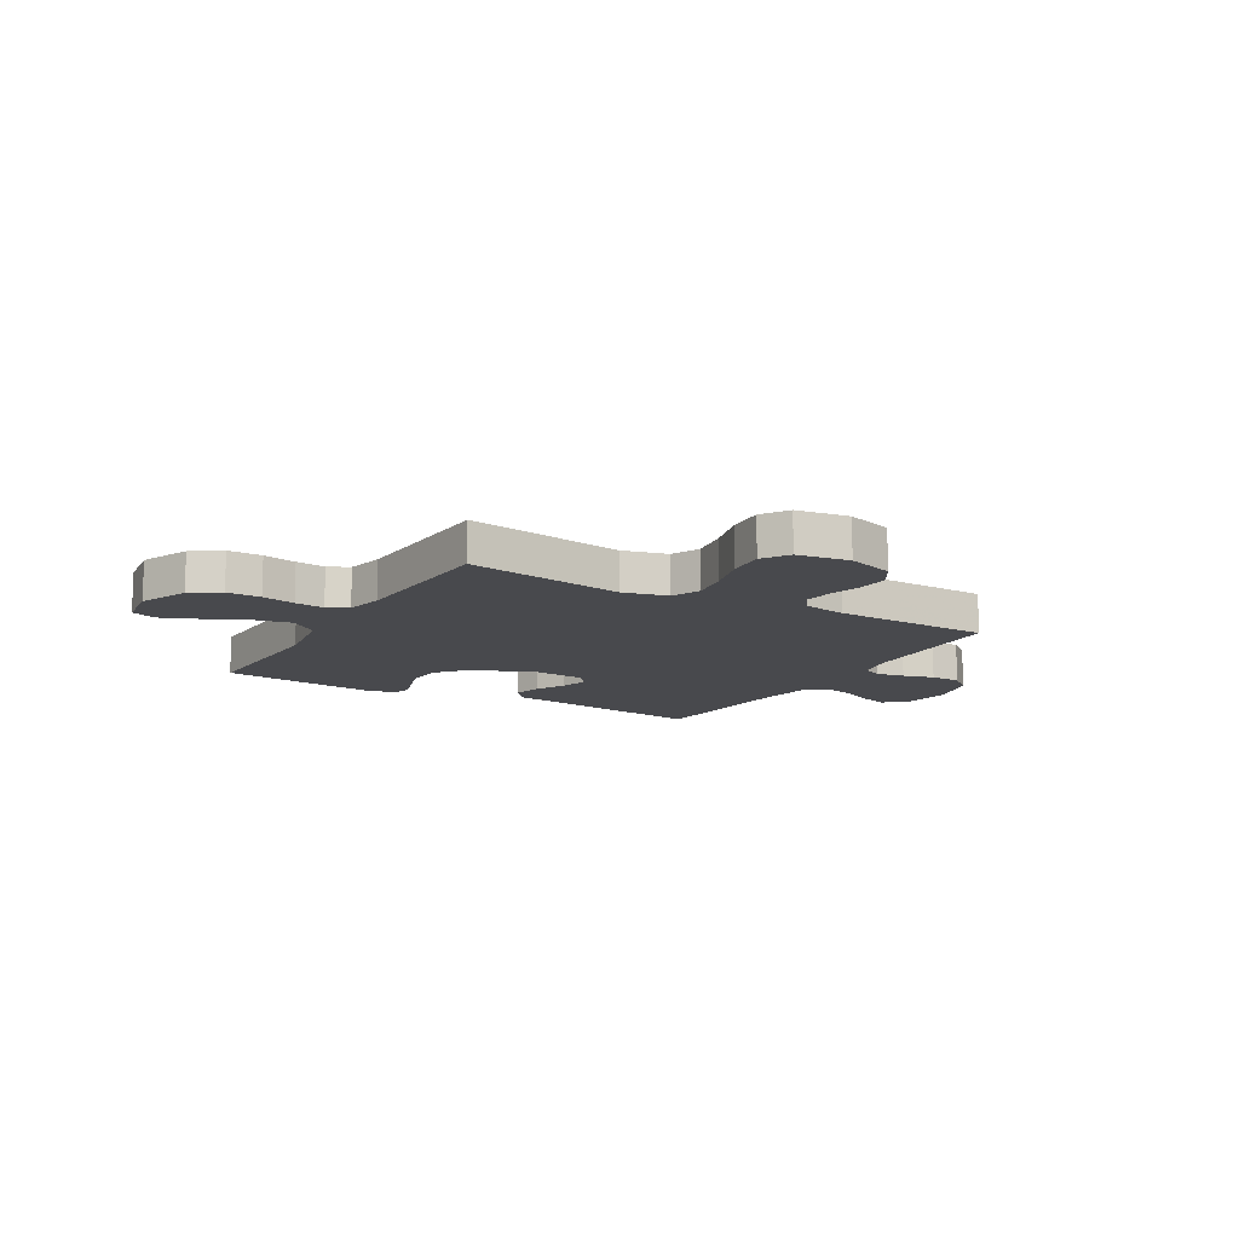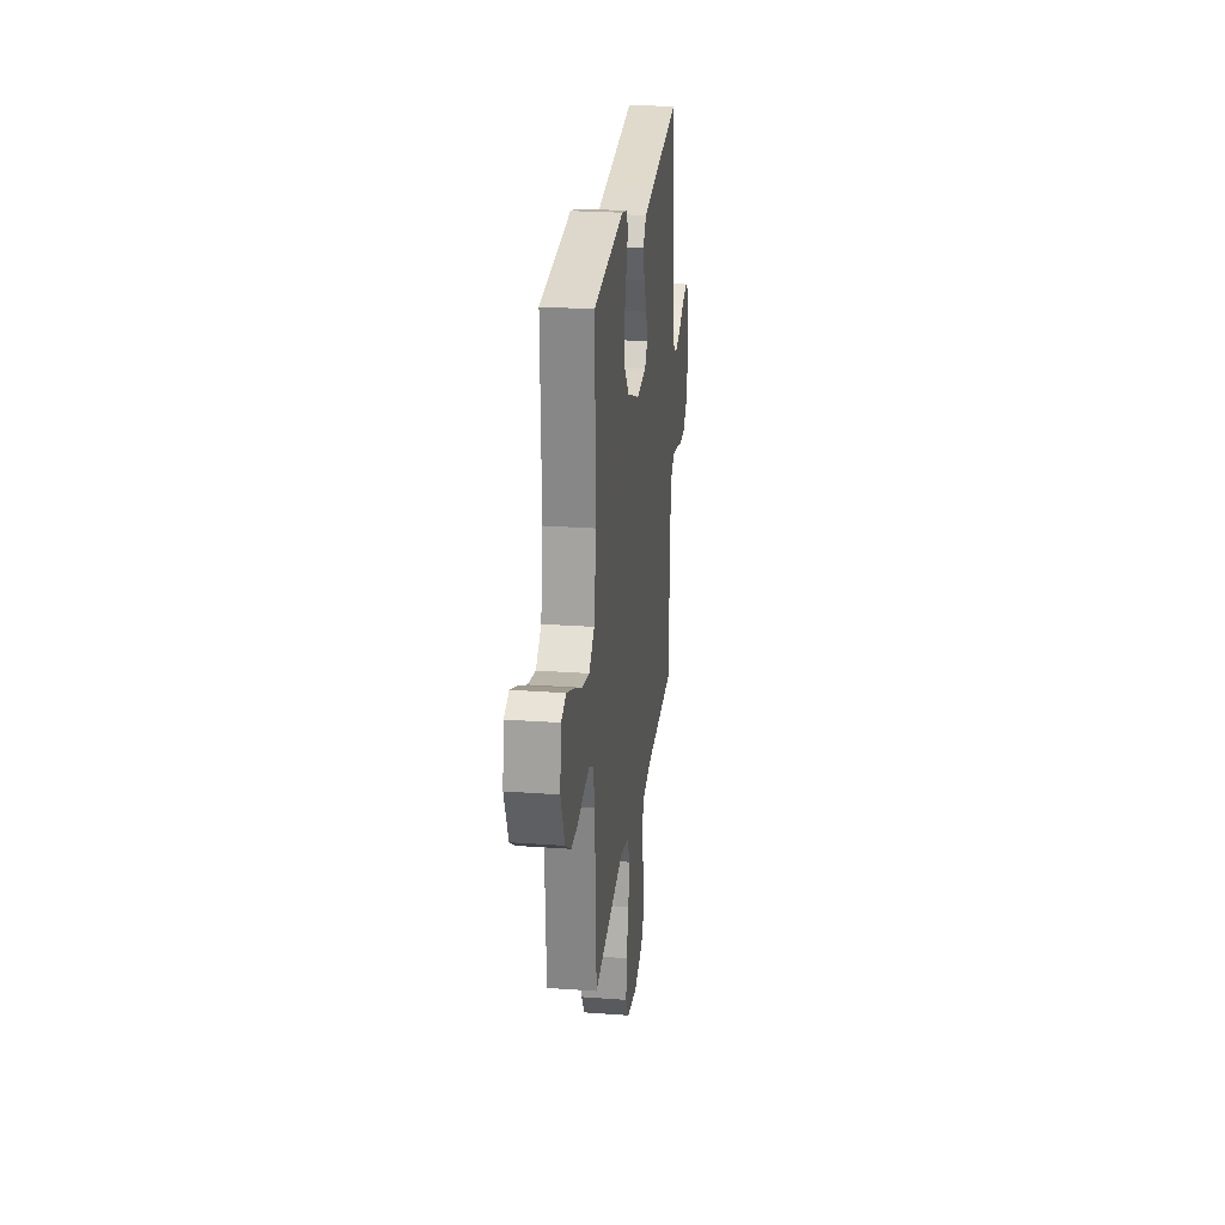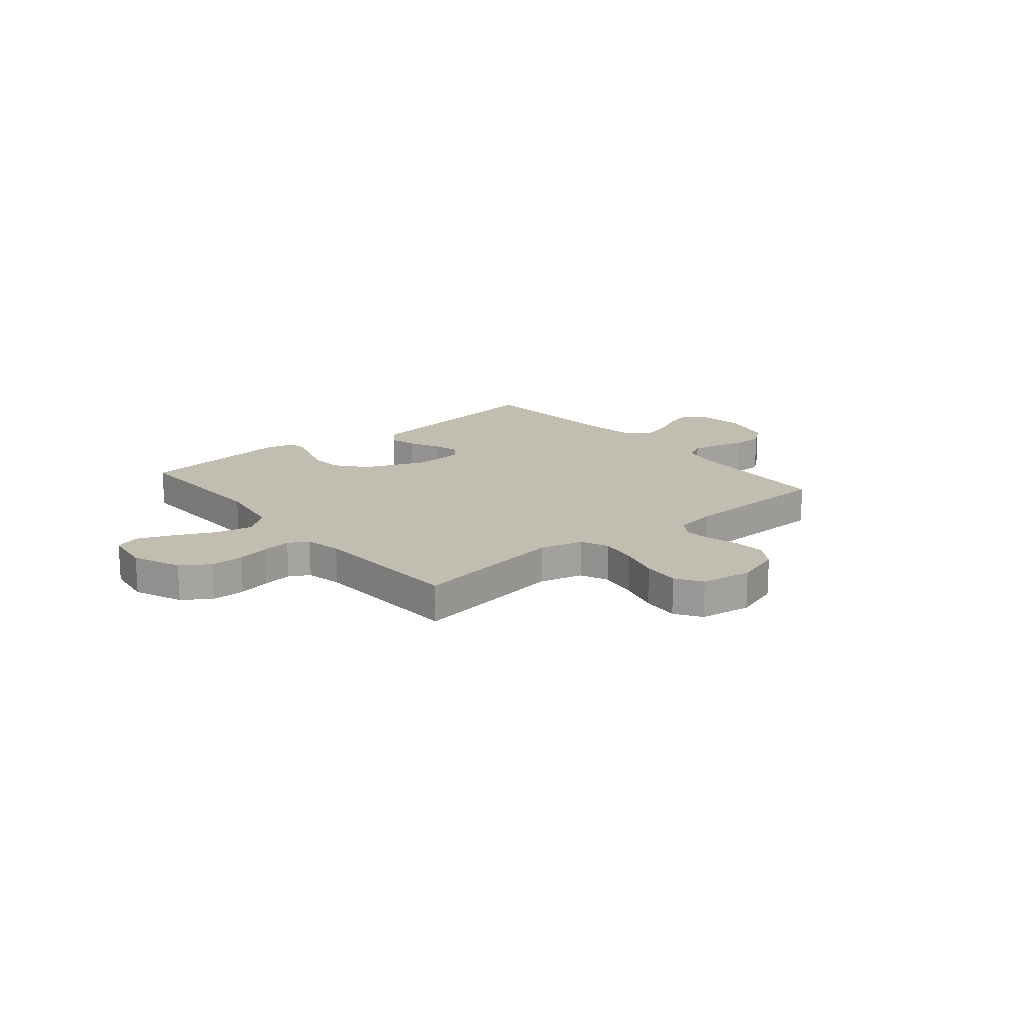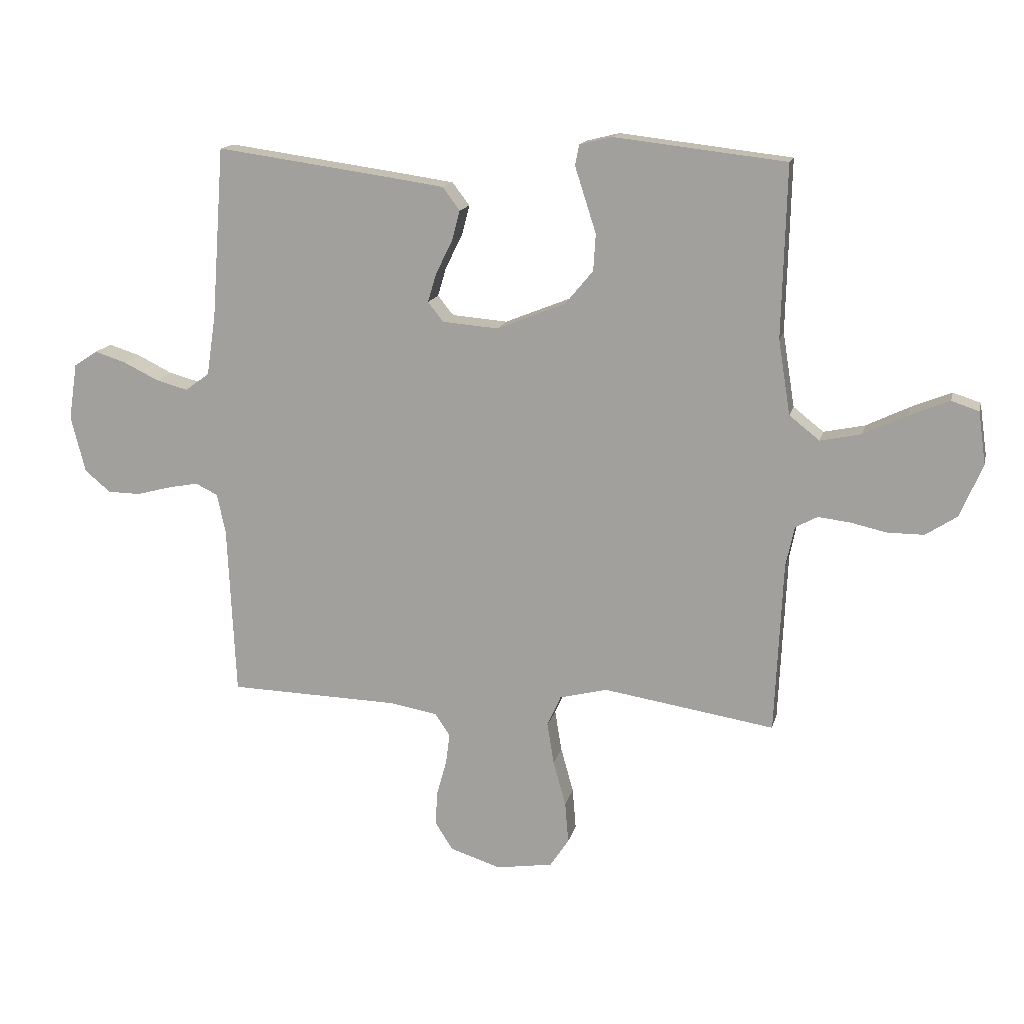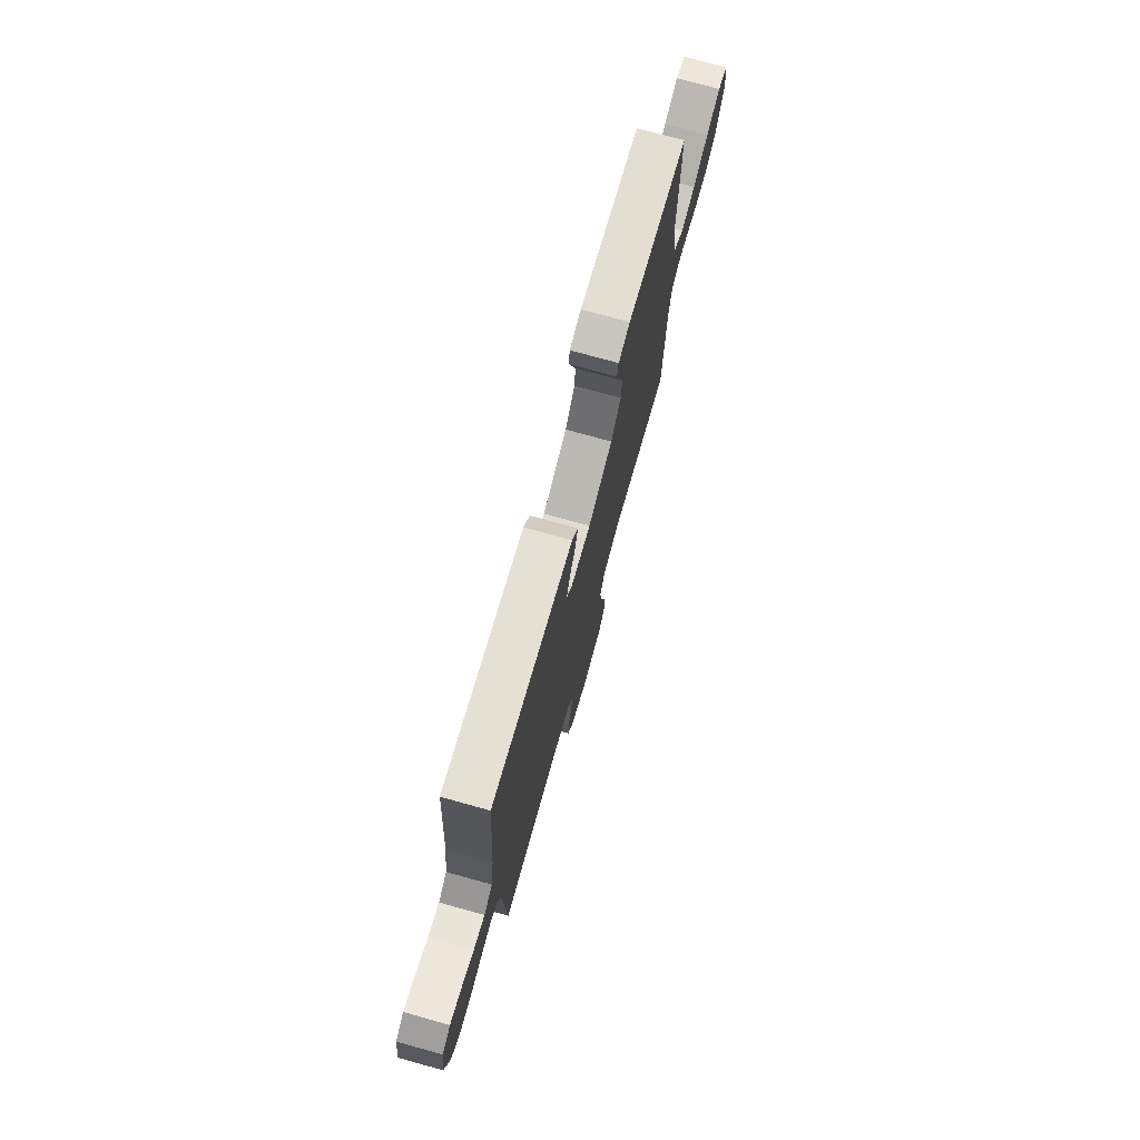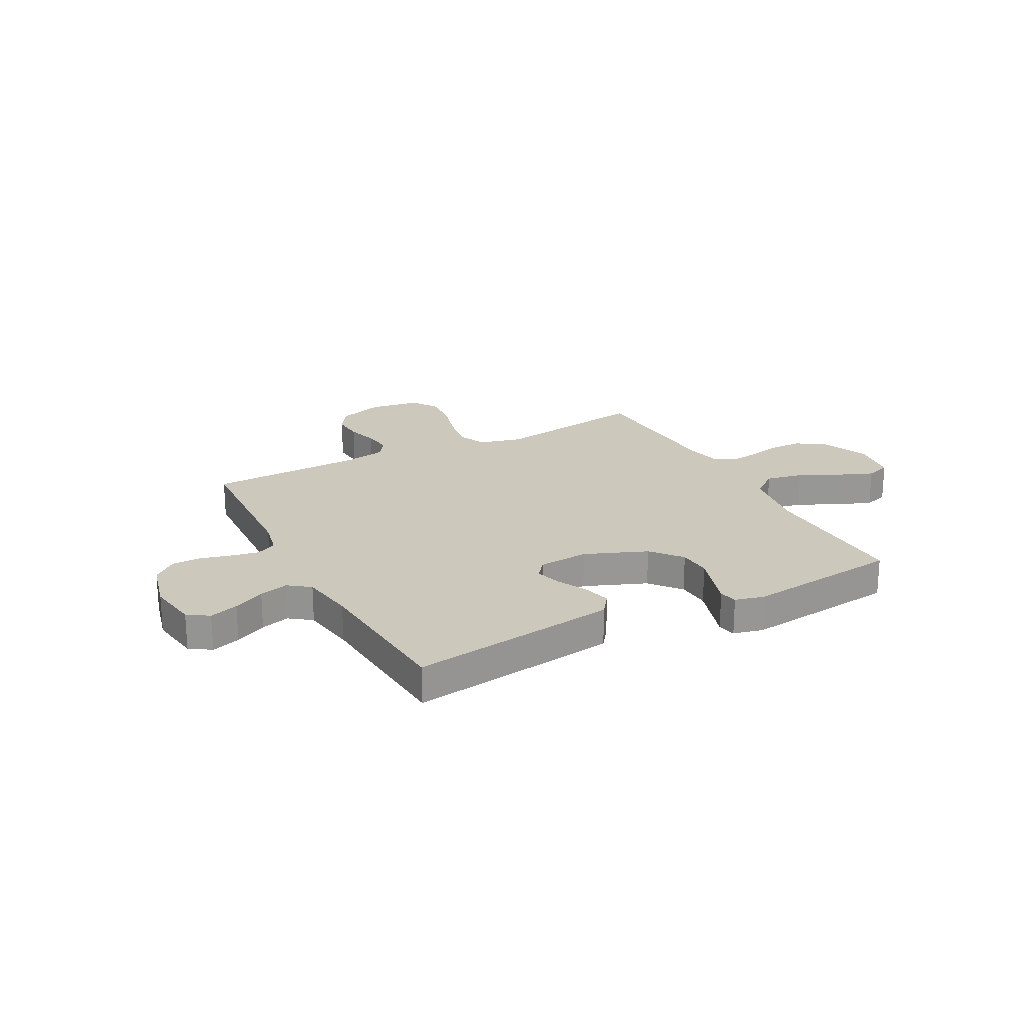
<metadata>
{"format":"obj","ext":"obj","renderer":"f3d","projection":"perspective","resolution":1024,"background":"white","views":[{"elev":-12.5,"azim":149.7,"up":"+Y"},{"elev":24.9,"azim":96.8,"up":"+Z"},{"elev":16.9,"azim":140.4,"up":"+Y"},{"elev":14.8,"azim":12.8,"up":"+Z"},{"elev":74.4,"azim":-74.5,"up":"+Z"},{"elev":22.1,"azim":-27.9,"up":"+Y"}]}
</metadata>
<code>
v -0.5 0.07 0.5
v -0.2 0.07 0.458
v -0.097 0.07 0.443
v -0.067 0.07 0.403
v -0.081 0.07 0.349
v -0.11 0.07 0.292
v -0.125 0.07 0.241
v -0.098 0.07 0.207
v 0 0.07 0.199
v 0.12 0.07 0.247
v 0.169 0.07 0.306
v 0.173 0.07 0.37
v 0.153 0.07 0.432
v 0.136 0.07 0.485
v 0.143 0.07 0.521
v 0.2 0.07 0.535
v 0.5 0.07 0.5
v 0.492 0.07 0.2
v 0.513 0.07 0.069
v 0.566 0.07 0.027
v 0.638 0.07 0.042
v 0.715 0.07 0.079
v 0.784 0.07 0.107
v 0.832 0.07 0.091
v 0.845 0.07 0
v 0.806 0.07 -0.093
v 0.751 0.07 -0.129
v 0.687 0.07 -0.129
v 0.624 0.07 -0.115
v 0.568 0.07 -0.108
v 0.529 0.07 -0.129
v 0.514 0.07 -0.2
v 0.5 0.07 -0.5
v 0.2 0.07 -0.452
v 0.116 0.07 -0.473
v 0.092 0.07 -0.527
v 0.104 0.07 -0.6
v 0.126 0.07 -0.679
v 0.132 0.07 -0.751
v 0.099 0.07 -0.801
v 0 0.07 -0.816
v -0.089 0.07 -0.787
v -0.12 0.07 -0.738
v -0.116 0.07 -0.678
v -0.099 0.07 -0.617
v -0.092 0.07 -0.563
v -0.118 0.07 -0.524
v -0.2 0.07 -0.509
v -0.5 0.07 -0.5
v -0.514 0.07 -0.2
v -0.529 0.07 -0.131
v -0.568 0.07 -0.112
v -0.621 0.07 -0.122
v -0.681 0.07 -0.138
v -0.739 0.07 -0.137
v -0.784 0.07 -0.099
v -0.809 0.07 0
v -0.794 0.07 0.099
v -0.753 0.07 0.126
v -0.697 0.07 0.108
v -0.636 0.07 0.078
v -0.58 0.07 0.063
v -0.538 0.07 0.094
v -0.522 0.07 0.2
v -0.5 0 0.5
v -0.2 0 0.458
v -0.097 0 0.443
v -0.067 0 0.403
v -0.081 0 0.349
v -0.11 0 0.292
v -0.125 0 0.241
v -0.098 0 0.207
v 0 0 0.199
v 0.12 0 0.247
v 0.169 0 0.306
v 0.173 0 0.37
v 0.153 0 0.432
v 0.136 0 0.485
v 0.143 0 0.521
v 0.2 0 0.535
v 0.5 0 0.5
v 0.492 0 0.2
v 0.513 0 0.069
v 0.566 0 0.027
v 0.638 0 0.042
v 0.715 0 0.079
v 0.784 0 0.107
v 0.832 0 0.091
v 0.845 0 0
v 0.806 0 -0.093
v 0.751 0 -0.129
v 0.687 0 -0.129
v 0.624 0 -0.115
v 0.568 0 -0.108
v 0.529 0 -0.129
v 0.514 0 -0.2
v 0.5 0 -0.5
v 0.2 0 -0.452
v 0.116 0 -0.473
v 0.092 0 -0.527
v 0.104 0 -0.6
v 0.126 0 -0.679
v 0.132 0 -0.751
v 0.099 0 -0.801
v 0 0 -0.816
v -0.089 0 -0.787
v -0.12 0 -0.738
v -0.116 0 -0.678
v -0.099 0 -0.617
v -0.092 0 -0.563
v -0.118 0 -0.524
v -0.2 0 -0.509
v -0.5 0 -0.5
v -0.514 0 -0.2
v -0.529 0 -0.131
v -0.568 0 -0.112
v -0.621 0 -0.122
v -0.681 0 -0.138
v -0.739 0 -0.137
v -0.784 0 -0.099
v -0.809 0 0
v -0.794 0 0.099
v -0.753 0 0.126
v -0.697 0 0.108
v -0.636 0 0.078
v -0.58 0 0.063
v -0.538 0 0.094
v -0.522 0 0.2
f 58 59 60 61
f 58 61 62
f 57 58 62
f 56 57 62
f 53 54 55 56
f 52 53 56 62
f 51 52 62 63
f 48 49 50
f 47 48 50 51
f 42 43 44 45
f 42 45 46
f 41 42 46
f 40 41 46
f 37 38 39 40
f 36 37 40 46
f 35 36 46 47
f 32 33 34
f 31 32 34 35
f 26 27 28 29
f 26 29 30
f 25 26 30
f 24 25 30
f 21 22 23 24
f 21 24 30 31
f 15 16 17 18
f 15 18 19
f 12 13 14 15
f 12 15 19
f 11 12 19
f 10 11 19 20
f 3 4 5 6
f 3 6 7
f 64 1 2 3
f 64 3 7
f 63 64 7 8
f 51 63 8 9
f 20 21 31 35
f 20 35 47 51
f 9 10 20 51
f 125 124 123 122
f 126 125 122
f 126 122 121
f 126 121 120
f 120 119 118 117
f 126 120 117 116
f 127 126 116 115
f 114 113 112
f 115 114 112 111
f 109 108 107 106
f 110 109 106
f 110 106 105
f 110 105 104
f 104 103 102 101
f 110 104 101 100
f 111 110 100 99
f 98 97 96
f 99 98 96 95
f 93 92 91 90
f 94 93 90
f 94 90 89
f 94 89 88
f 88 87 86 85
f 95 94 88 85
f 82 81 80 79
f 83 82 79
f 79 78 77 76
f 83 79 76
f 83 76 75
f 84 83 75 74
f 70 69 68 67
f 71 70 67
f 67 66 65 128
f 71 67 128
f 72 71 128 127
f 73 72 127 115
f 99 95 85 84
f 115 111 99 84
f 115 84 74 73
f 1 65 66 2
f 2 66 67 3
f 3 67 68 4
f 4 68 69 5
f 5 69 70 6
f 6 70 71 7
f 7 71 72 8
f 8 72 73 9
f 9 73 74 10
f 10 74 75 11
f 11 75 76 12
f 12 76 77 13
f 13 77 78 14
f 14 78 79 15
f 15 79 80 16
f 16 80 81 17
f 17 81 82 18
f 18 82 83 19
f 19 83 84 20
f 20 84 85 21
f 21 85 86 22
f 22 86 87 23
f 23 87 88 24
f 24 88 89 25
f 25 89 90 26
f 26 90 91 27
f 27 91 92 28
f 28 92 93 29
f 29 93 94 30
f 30 94 95 31
f 31 95 96 32
f 32 96 97 33
f 33 97 98 34
f 34 98 99 35
f 35 99 100 36
f 36 100 101 37
f 37 101 102 38
f 38 102 103 39
f 39 103 104 40
f 40 104 105 41
f 41 105 106 42
f 42 106 107 43
f 43 107 108 44
f 44 108 109 45
f 45 109 110 46
f 46 110 111 47
f 47 111 112 48
f 48 112 113 49
f 49 113 114 50
f 50 114 115 51
f 51 115 116 52
f 52 116 117 53
f 53 117 118 54
f 54 118 119 55
f 55 119 120 56
f 56 120 121 57
f 57 121 122 58
f 58 122 123 59
f 59 123 124 60
f 60 124 125 61
f 61 125 126 62
f 62 126 127 63
f 63 127 128 64
f 64 128 65 1

</code>
